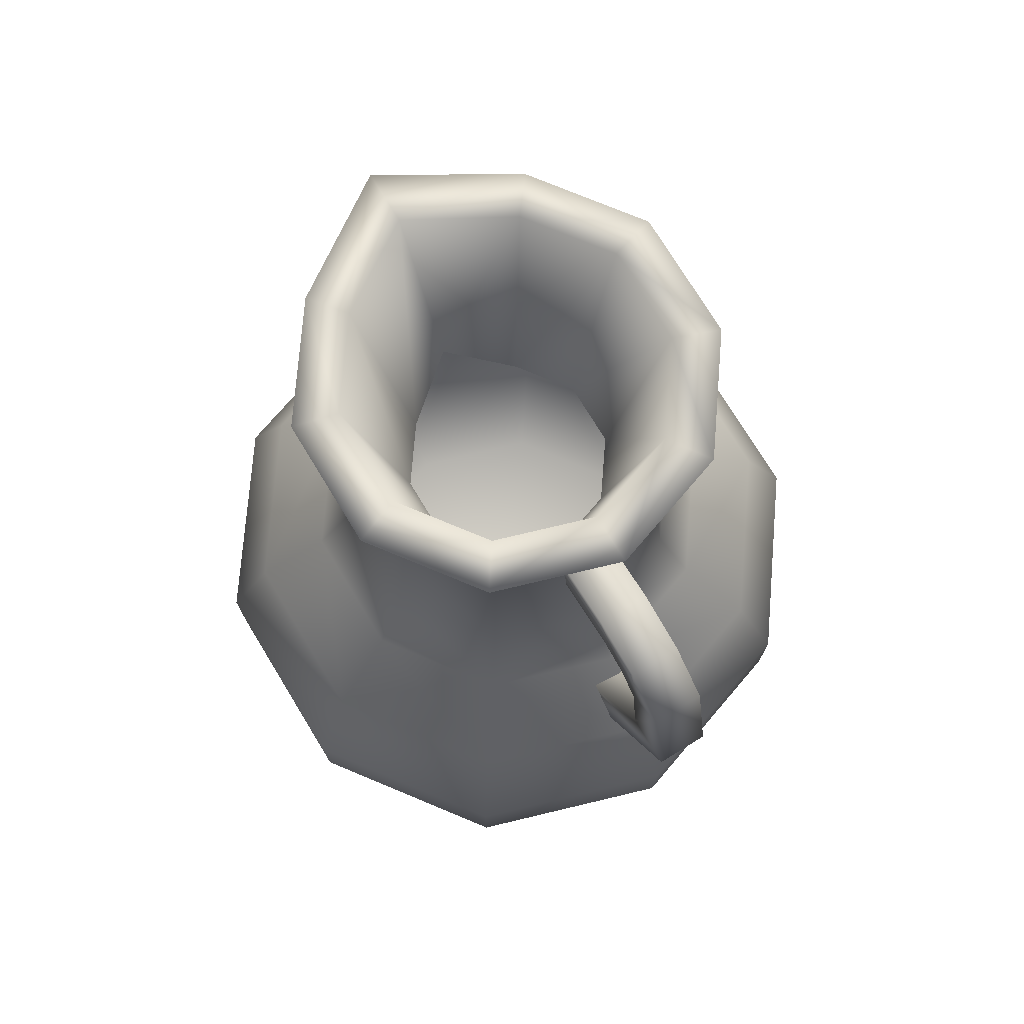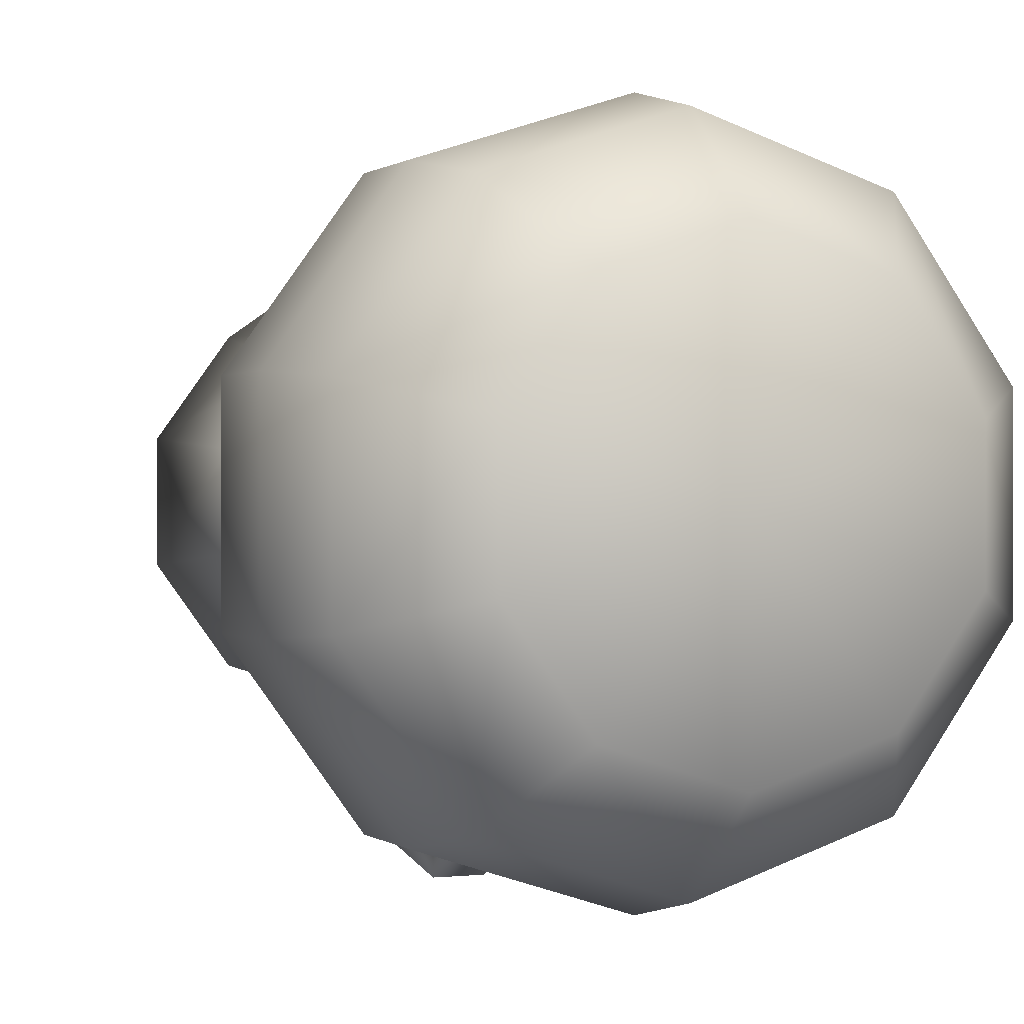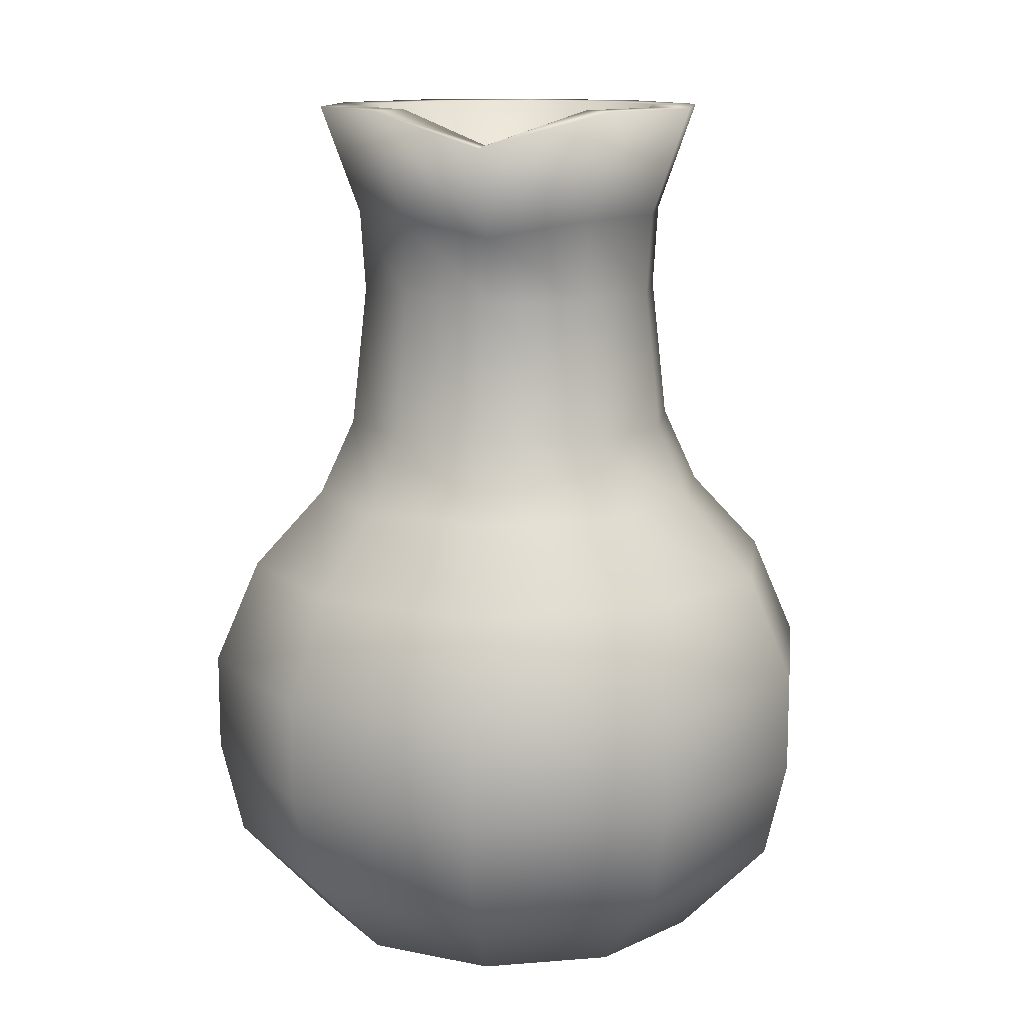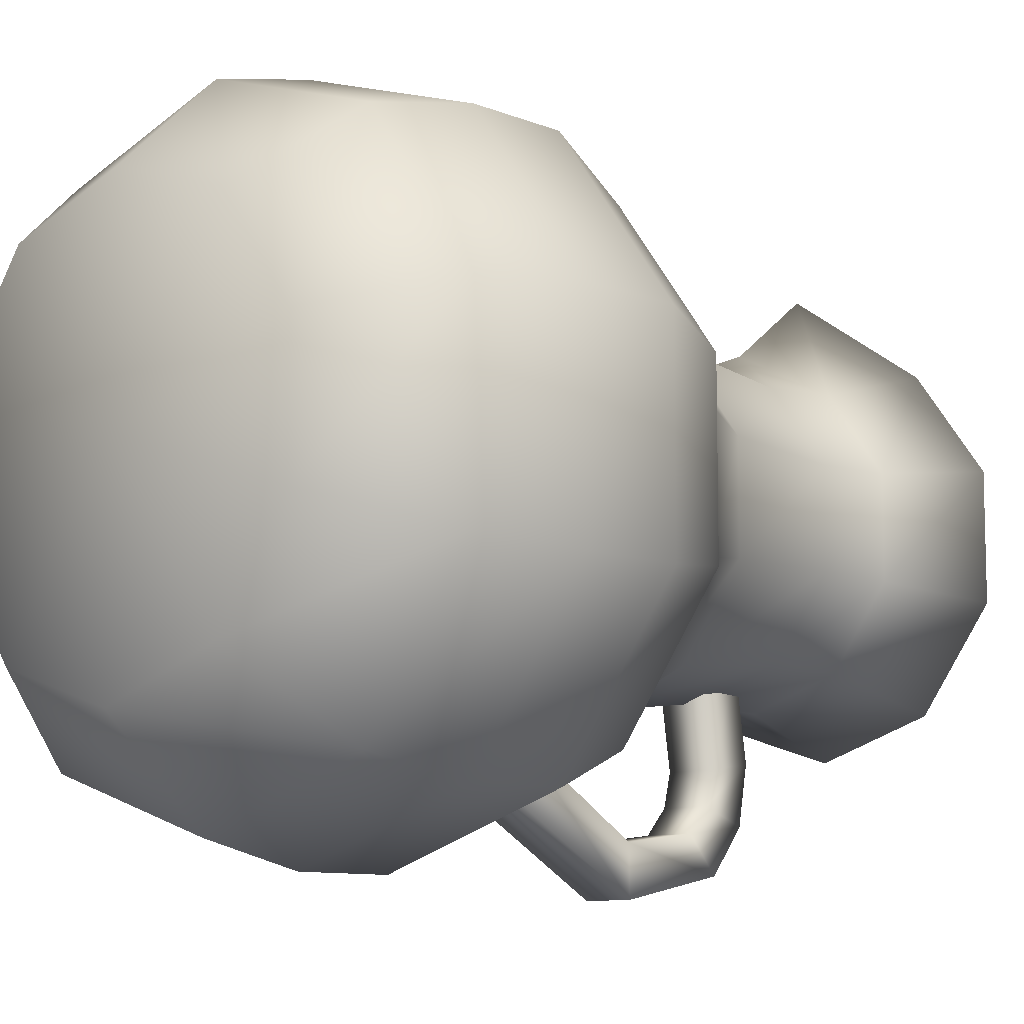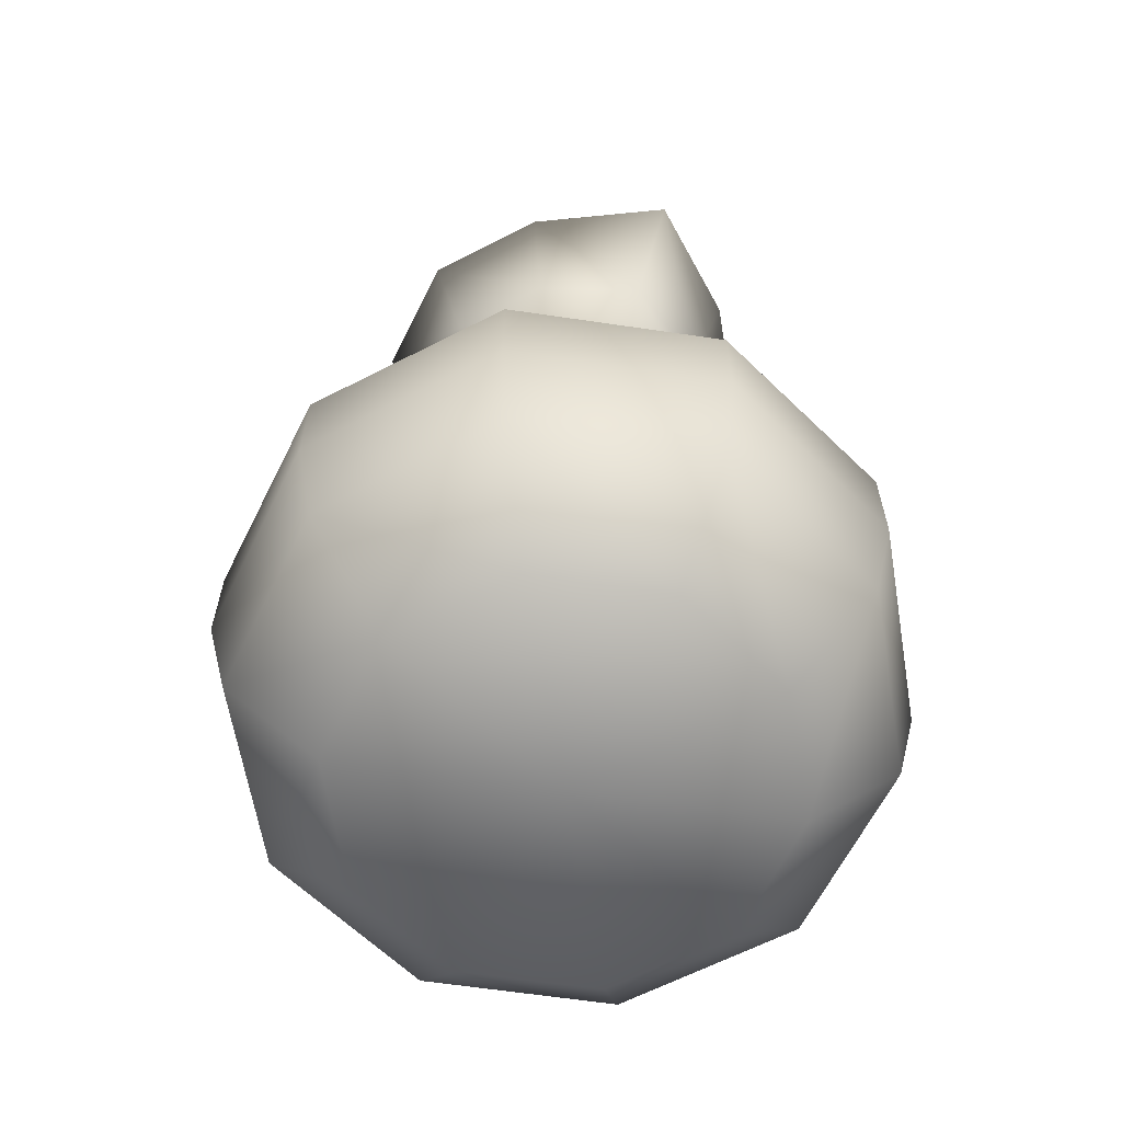
<metadata>
{"format":"obj","ext":"obj","renderer":"f3d","projection":"perspective","resolution":1024,"background":"white","views":[{"elev":74.8,"azim":148.6,"up":"+Y"},{"elev":0.4,"azim":-23.1,"up":"+Z"},{"elev":12.5,"azim":7.3,"up":"+Y"},{"elev":-9.4,"azim":43.3,"up":"+Z"},{"elev":-63.1,"azim":-26.5,"up":"+Y"}]}
</metadata>
<code>
g Jug
v 5.752e-06 0.2591 0.1816
v -0.1182 0.3817 0.1627
v 5.752e-06 0.3502 0.2499
v -0.09493 0.2726 0.1315
v 5.752e-06 0.1911 0.1564
v -0.1912 0.3817 0.06214
v -0.09152 0.3817 0.1287
v -0.1481 0.3817 0.0508
v -0.09195 0.1911 0.1266
v 5.752e-06 0.04987 0.1721
v -0.1012 0.04987 0.1393
v -0.1536 0.2726 0.05074
v -0.1912 0.3817 -0.06214
v -0.1481 0.3817 -0.04544
v -0.1488 0.1911 0.04834
v -0.1637 0.04987 0.05319
v -0.1536 0.2726 -0.04907
v -0.1182 0.3817 -0.1627
v -0.09152 0.3817 -0.1233
v -0.1488 0.1911 -0.04833
v -0.1637 0.04987 -0.05319
v -0.09493 0.2726 -0.1298
v 5.752e-06 0.3817 -0.2011
v 5.752e-06 0.3817 -0.2011
v 5.752e-06 0.3817 -0.153
v 5.752e-06 0.2726 -0.1607
v -0.09195 0.1911 -0.1266
v -0.1012 0.04987 -0.1393
v 5.752e-06 0.1911 -0.1564
v 5.752e-06 0.04987 -0.1722
v 0.1182 0.3817 -0.1627
v 5.752e-06 0.2726 -0.1607
v 0.09152 0.3817 -0.1233
v 0.09492 0.2726 -0.1298
v 5.752e-06 0.1911 -0.1564
v 0.1912 0.3817 -0.06214
v 0.1481 0.3817 -0.04544
v 0.09195 0.1911 -0.1266
v 5.752e-06 0.04987 -0.1722
v 0.1012 0.04987 -0.1393
v 0.1536 0.2726 -0.04907
v 0.1912 0.3817 0.06214
v 0.1481 0.3817 0.0508
v 0.1488 0.1911 -0.04833
v 0.1637 0.04987 -0.05319
v 0.1536 0.2726 0.05074
v 0.1182 0.3817 0.1627
v 0.09152 0.3817 0.1287
v 0.1488 0.1911 0.04834
v 0.1637 0.04987 0.05319
v 0.09492 0.2726 0.1315
v 5.752e-06 0.3502 0.2499
v 5.752e-06 0.2591 0.1816
v 0.09195 0.1911 0.1266
v 0.1012 0.04987 0.1393
v 5.752e-06 0.1911 0.1564
v 5.752e-06 0.04987 0.1721
v -0.1901 -0.3041 -0.2616
v 5.752e-06 -0.3041 -0.3234
v 5.752e-06 -0.2061 -0.3234
v -0.1901 -0.2061 -0.2616
v -0.3076 -0.3041 -0.09993
v -0.3076 -0.2061 -0.09993
v -0.3076 -0.3041 0.09993
v -0.3076 -0.2061 0.09993
v -0.1901 -0.3041 0.2616
v -0.1901 -0.2061 0.2616
v 5.752e-06 -0.3041 0.3234
v 5.752e-06 -0.2061 0.3234
v 0.1901 -0.3041 0.2616
v 5.752e-06 -0.3041 0.3234
v 5.752e-06 -0.2061 0.3234
v 0.1901 -0.2061 0.2616
v 0.3076 -0.3041 0.09993
v 0.3076 -0.2061 0.09993
v 0.3076 -0.3041 -0.09993
v 0.3076 -0.2061 -0.09993
v 0.1901 -0.3041 -0.2616
v 0.1901 -0.2061 -0.2616
v 5.752e-06 -0.3041 -0.3234
v 5.752e-06 -0.2061 -0.3234
v 5.752e-06 -0.5 -0.2083
v 0.1767 -0.402 -0.2433
v 5.752e-06 -0.402 -0.3007
v 0.1224 -0.5 -0.1685
v 0.286 -0.402 -0.09292
v 0.1981 -0.5 -0.06436
v 0.286 -0.402 0.09292
v 0.1981 -0.5 0.06436
v 0.1767 -0.402 0.2433
v 0.1224 -0.5 0.1685
v 5.752e-06 -0.402 0.3007
v 5.752e-06 -0.5 0.2083
v 5.752e-06 -0.402 -0.3007
v 0.1901 -0.3041 -0.2616
v 5.752e-06 -0.3041 -0.3234
v 0.1767 -0.402 -0.2433
v 0.3076 -0.3041 -0.09993
v 0.286 -0.402 -0.09292
v 0.3076 -0.3041 0.09993
v 0.286 -0.402 0.09292
v 0.1901 -0.3041 0.2616
v 0.1767 -0.402 0.2433
v 5.752e-06 -0.3041 0.3234
v 5.752e-06 -0.402 0.3007
v 5.752e-06 -0.5 0.2083
v -0.1767 -0.402 0.2433
v 5.752e-06 -0.402 0.3007
v -0.1224 -0.5 0.1685
v -0.286 -0.402 0.09292
v -0.1981 -0.5 0.06436
v -0.286 -0.402 -0.09292
v -0.1981 -0.5 -0.06436
v -0.1767 -0.402 -0.2433
v -0.1224 -0.5 -0.1685
v 5.752e-06 -0.402 -0.3007
v 5.752e-06 -0.5 -0.2083
v 5.752e-06 -0.402 0.3007
v -0.1901 -0.3041 0.2616
v 5.752e-06 -0.3041 0.3234
v -0.1767 -0.402 0.2433
v -0.3076 -0.3041 0.09993
v -0.286 -0.402 0.09292
v -0.3076 -0.3041 -0.09993
v -0.286 -0.402 -0.09292
v -0.1901 -0.3041 -0.2616
v -0.1767 -0.402 -0.2433
v 5.752e-06 -0.3041 -0.3234
v 5.752e-06 -0.402 -0.3007
v -0.1901 -0.2061 -0.2616
v 5.752e-06 -0.2061 -0.3234
v 5.752e-06 -0.1028 -0.2784
v -0.1637 -0.1028 -0.2252
v -0.3076 -0.2061 -0.09993
v -0.2648 -0.1028 -0.08603
v -0.3076 -0.2061 0.09993
v -0.2648 -0.1028 0.08603
v -0.1901 -0.2061 0.2616
v -0.1637 -0.1028 0.2252
v 5.752e-06 -0.2061 0.3234
v 5.752e-06 -0.1028 0.2784
v -0.122 -0.02648 -0.1679
v 5.752e-06 -0.02648 -0.2075
v 5.752e-06 0.04987 -0.1722
v -0.1012 0.04987 -0.1393
v -0.1974 -0.02648 -0.06413
v -0.1637 0.04987 -0.05319
v -0.1974 -0.02648 0.06412
v -0.1637 0.04987 0.05319
v -0.122 -0.02648 0.1679
v -0.1012 0.04987 0.1393
v 5.752e-06 -0.02648 0.2075
v 5.752e-06 0.04987 0.1721
v 0.1901 -0.2061 0.2616
v 5.752e-06 -0.2061 0.3234
v 5.752e-06 -0.1028 0.2784
v 0.1636 -0.1028 0.2252
v 0.3076 -0.2061 0.09993
v 0.2648 -0.1028 0.08603
v 0.3076 -0.2061 -0.09993
v 0.2648 -0.1028 -0.08603
v 0.1901 -0.2061 -0.2616
v 0.1636 -0.1028 -0.2252
v 5.752e-06 -0.2061 -0.3234
v 5.752e-06 -0.1028 -0.2784
v 0.122 -0.02648 0.1679
v 5.752e-06 -0.02648 0.2075
v 5.752e-06 0.04987 0.1721
v 0.1012 0.04987 0.1393
v 0.1974 -0.02648 0.06412
v 0.1637 0.04987 0.05319
v 0.1974 -0.02648 -0.06413
v 0.1637 0.04987 -0.05319
v 0.122 -0.02648 -0.1679
v 0.1012 0.04987 -0.1393
v 5.752e-06 -0.02648 -0.2075
v 5.752e-06 0.04987 -0.1722
v 5.752e-06 0.3502 0.2499
v 0.09152 0.3817 0.1287
v 0.1182 0.3817 0.1627
v 5.752e-06 0.3502 0.1963
v 0.06036 0.115 0.08309
v 5.752e-06 0.1433 0.1277
v 0.09767 0.115 0.03173
v 0.1481 0.3817 0.0508
v 0.09767 0.115 -0.03173
v 0.1481 0.3817 -0.04544
v 0.06036 0.115 -0.08309
v 0.09152 0.3817 -0.1233
v 5.752e-06 0.115 -0.1027
v 5.752e-06 0.3817 -0.153
v -0.1182 0.3817 0.1627
v 5.752e-06 0.3502 0.1963
v 5.752e-06 0.3502 0.2499
v -0.09152 0.3817 0.1287
v 5.752e-06 0.1433 0.1277
v -0.06036 0.115 0.08309
v -0.1481 0.3817 0.0508
v -0.09767 0.115 0.03173
v -0.1481 0.3817 -0.04544
v -0.09767 0.115 -0.03173
v -0.09152 0.3817 -0.1233
v -0.06036 0.115 -0.08309
v 5.752e-06 0.3817 -0.153
v 5.752e-06 0.115 -0.1027
v 0.025 0.1793 -0.2191
v 0.025 0.1657 -0.1323
v 0.025 0.2151 -0.1246
v 0.025 0.2287 -0.2114
v 0.025 0.1708 -0.2526
v 0.025 0.218 -0.2693
v -0.02501 0.1708 -0.2526
v -0.02501 0.1793 -0.2191
v 0.025 0.1475 -0.278
v -0.02501 0.1475 -0.278
v -0.02501 0.1708 -0.2526
v -0.02501 0.06359 -0.2886
v 0.025 0.06359 -0.2886
v 0.025 0.181 -0.3151
v -0.02501 0.218 -0.2693
v -0.02501 0.181 -0.3151
v -0.02501 0.1475 -0.278
v 0.025 0.06385 -0.3386
v -0.02501 0.06385 -0.3386
v -0.02501 0.06359 -0.2886
v 0.025 -0.08018 -0.2024
v 0.025 -0.0928 -0.2508
v -0.02501 -0.08018 -0.2024
v -0.02501 -0.0928 -0.2508
v 0.025 -0.0928 -0.2508
v 0.025 0.06385 -0.3386
v -0.02501 0.2287 -0.2114
v 0.025 0.218 -0.2693
v 0.025 0.2287 -0.2114
v -0.02501 0.2151 -0.1246
v 0.025 0.2151 -0.1246
v -0.02501 0.1657 -0.1323
v 0.025 0.1657 -0.1323
v 0.025 0.1793 -0.2191
v 5.752e-06 -0.1028 -0.2784
v 0.122 -0.02648 -0.1679
v 5.752e-06 -0.02648 -0.2075
v 0.1636 -0.1028 -0.2252
v 0.1974 -0.02648 -0.06413
v 0.2648 -0.1028 -0.08603
v 0.1974 -0.02648 0.06412
v 0.2648 -0.1028 0.08603
v 0.122 -0.02648 0.1679
v 0.1636 -0.1028 0.2252
v 5.752e-06 -0.02648 0.2075
v 5.752e-06 -0.1028 0.2784
v 5.752e-06 -0.1028 0.2784
v -0.122 -0.02648 0.1679
v 5.752e-06 -0.02648 0.2075
v -0.1637 -0.1028 0.2252
v -0.1974 -0.02648 0.06412
v -0.2648 -0.1028 0.08603
v -0.1974 -0.02648 -0.06413
v -0.2648 -0.1028 -0.08603
v -0.122 -0.02648 -0.1679
v -0.1637 -0.1028 -0.2252
v 5.752e-06 -0.02648 -0.2075
v 5.752e-06 -0.1028 -0.2784
v 5.752e-06 -0.5 -5.752e-06
v 0.1224 -0.5 -0.1685
v 5.752e-06 -0.5 -0.2083
v 0.1981 -0.5 -0.06436
v -0.1224 -0.5 -0.1685
v 0.1981 -0.5 0.06436
v -0.1981 -0.5 -0.06436
v 0.1224 -0.5 0.1685
v -0.1981 -0.5 0.06436
v 5.752e-06 -0.5 0.2083
v -0.1224 -0.5 0.1685
g Jug_0
f 3 2 1
f 2 4 1
f 1 4 5
f 2 6 4
f 2 7 6
f 7 8 6
f 4 9 5
f 5 9 10
f 9 11 10
f 6 12 4
f 4 12 9
f 6 8 13
f 6 13 12
f 8 14 13
f 9 15 11
f 12 15 9
f 15 16 11
f 13 17 12
f 12 17 15
f 13 14 18
f 13 18 17
f 14 19 18
f 15 20 16
f 17 20 15
f 20 21 16
f 18 22 17
f 17 22 20
f 18 19 23
f 18 24 22
f 19 25 23
f 24 26 22
f 20 27 21
f 22 27 20
f 22 26 27
f 27 28 21
f 26 29 27
f 27 29 28
f 29 30 28
f 23 25 31
f 23 31 32
f 25 33 31
f 31 34 32
f 32 34 35
f 31 33 36
f 31 36 34
f 33 37 36
f 34 38 35
f 35 38 39
f 38 40 39
f 36 41 34
f 34 41 38
f 36 37 42
f 36 42 41
f 37 43 42
f 38 44 40
f 41 44 38
f 44 45 40
f 42 46 41
f 41 46 44
f 42 43 47
f 42 47 46
f 43 48 47
f 44 49 45
f 46 49 44
f 49 50 45
f 47 51 46
f 46 51 49
f 47 52 51
f 52 53 51
f 49 54 50
f 51 54 49
f 51 53 54
f 54 55 50
f 53 56 54
f 54 56 55
f 56 57 55
f 60 59 58
f 61 60 58
f 61 58 62
f 63 61 62
f 63 62 64
f 65 63 64
f 65 64 66
f 67 65 66
f 67 66 68
f 69 67 68
f 72 71 70
f 73 72 70
f 73 70 74
f 75 73 74
f 75 74 76
f 77 75 76
f 77 76 78
f 79 77 78
f 79 78 80
f 81 79 80
f 84 83 82
f 83 85 82
f 83 86 85
f 86 87 85
f 86 88 87
f 88 89 87
f 88 90 89
f 90 91 89
f 90 92 91
f 92 93 91
f 96 95 94
f 95 97 94
f 95 98 97
f 98 99 97
f 98 100 99
f 100 101 99
f 100 102 101
f 102 103 101
f 102 104 103
f 104 105 103
f 108 107 106
f 107 109 106
f 107 110 109
f 110 111 109
f 110 112 111
f 112 113 111
f 112 114 113
f 114 115 113
f 114 116 115
f 116 117 115
f 120 119 118
f 119 121 118
f 119 122 121
f 122 123 121
f 122 124 123
f 124 125 123
f 124 126 125
f 126 127 125
f 126 128 127
f 128 129 127
f 132 131 130
f 133 132 130
f 133 130 134
f 135 133 134
f 135 134 136
f 137 135 136
f 137 136 138
f 139 137 138
f 139 138 140
f 141 139 140
f 144 143 142
f 145 144 142
f 145 142 146
f 147 145 146
f 147 146 148
f 149 147 148
f 149 148 150
f 151 149 150
f 151 150 152
f 153 151 152
f 156 155 154
f 157 156 154
f 157 154 158
f 159 157 158
f 159 158 160
f 161 159 160
f 161 160 162
f 163 161 162
f 163 162 164
f 165 163 164
f 168 167 166
f 169 168 166
f 169 166 170
f 171 169 170
f 171 170 172
f 173 171 172
f 173 172 174
f 175 173 174
f 175 174 176
f 177 175 176
f 180 179 178
f 179 181 178
f 179 182 181
f 182 183 181
f 184 182 179
f 185 184 179
f 186 184 185
f 187 186 185
f 188 186 187
f 189 188 187
f 190 188 189
f 191 190 189
f 194 193 192
f 193 195 192
f 193 196 195
f 196 197 195
f 195 197 198
f 197 199 198
f 198 199 200
f 199 201 200
f 200 201 202
f 201 203 202
f 202 203 204
f 203 205 204
f 208 207 206
f 209 208 206
f 206 210 209
f 210 211 209
f 212 210 206
f 213 212 206
f 210 214 211
f 215 214 210
f 216 215 210
f 215 217 214
f 217 218 214
f 214 219 211
f 214 218 219
f 211 219 220
f 220 212 213
f 220 221 212
f 219 221 220
f 221 222 212
f 219 223 221
f 218 223 219
f 221 224 222
f 223 224 221
f 224 225 222
f 218 226 223
f 226 227 223
f 228 226 218
f 225 228 218
f 229 228 225
f 224 229 225
f 230 229 224
f 231 230 224
f 232 220 213
f 233 220 232
f 234 233 232
f 232 235 234
f 235 236 234
f 235 232 237
f 232 213 237
f 238 237 213
f 239 238 213
f 242 241 240
f 241 243 240
f 241 244 243
f 244 245 243
f 244 246 245
f 246 247 245
f 246 248 247
f 248 249 247
f 248 250 249
f 250 251 249
f 254 253 252
f 253 255 252
f 253 256 255
f 256 257 255
f 256 258 257
f 258 259 257
f 258 260 259
f 260 261 259
f 260 262 261
f 262 263 261
f 266 265 264
f 265 267 264
f 268 266 264
f 267 269 264
f 270 268 264
f 269 271 264
f 272 270 264
f 271 273 264
f 274 272 264
f 273 274 264

</code>
